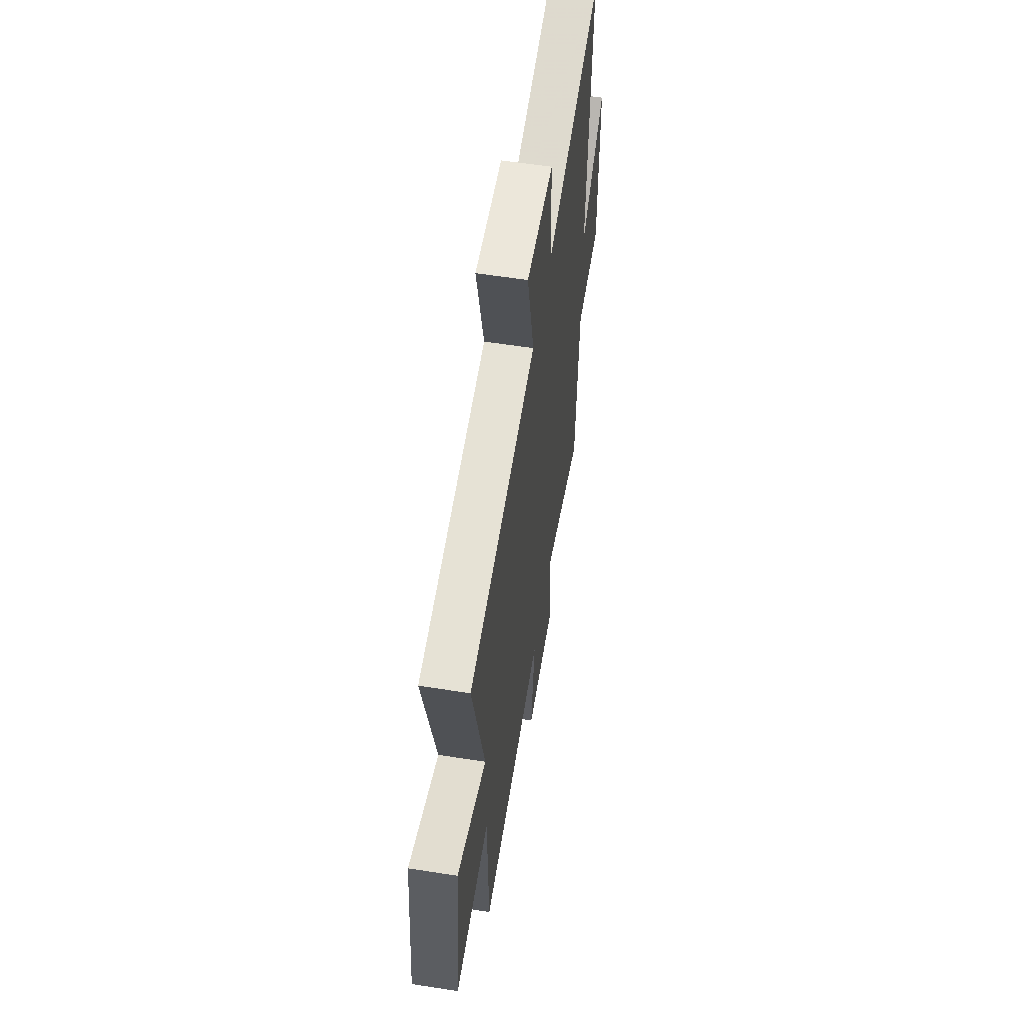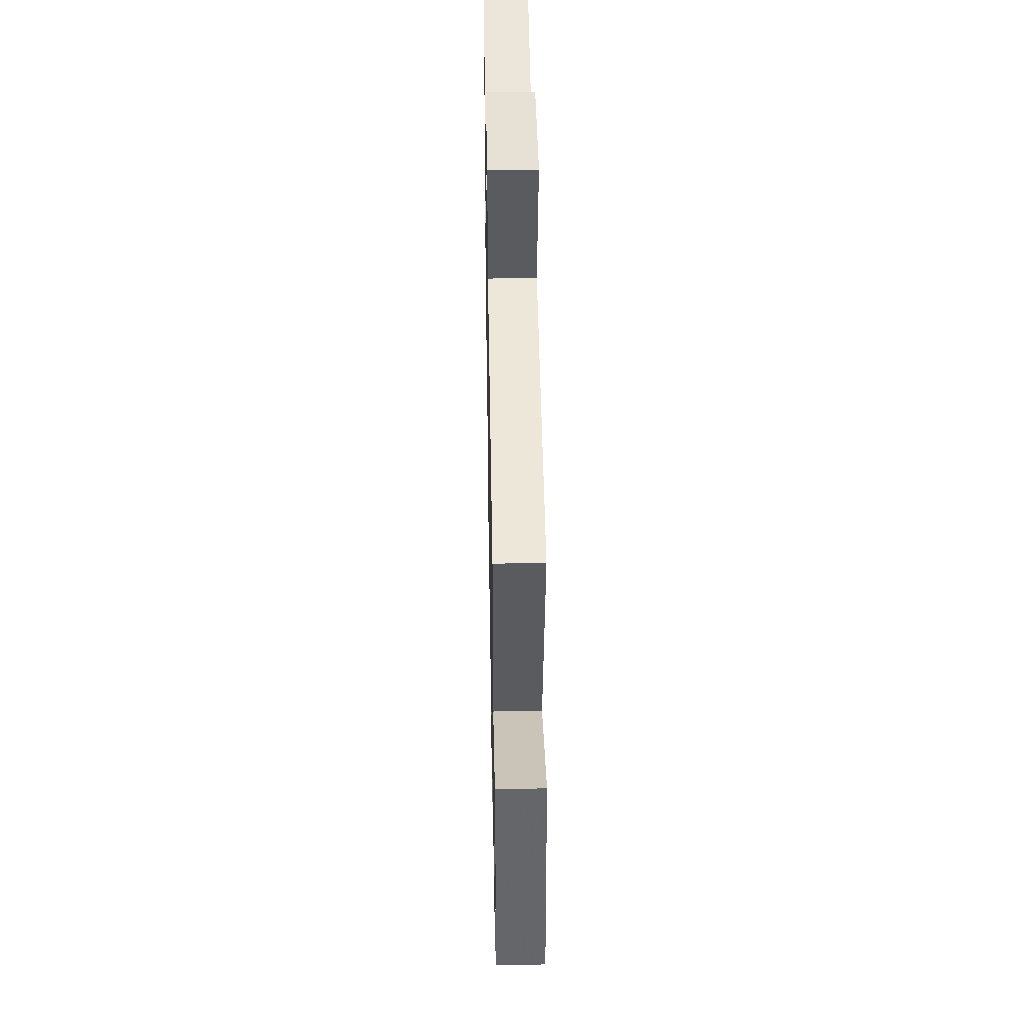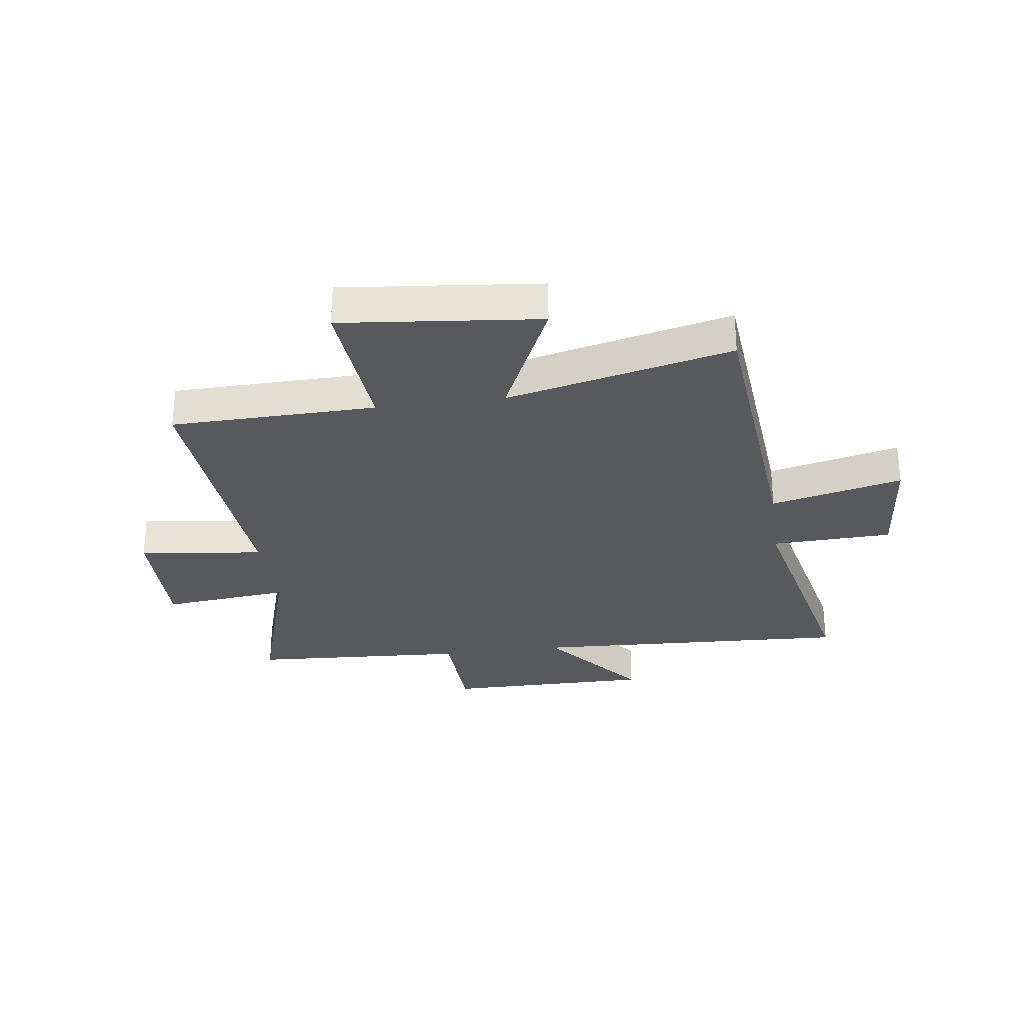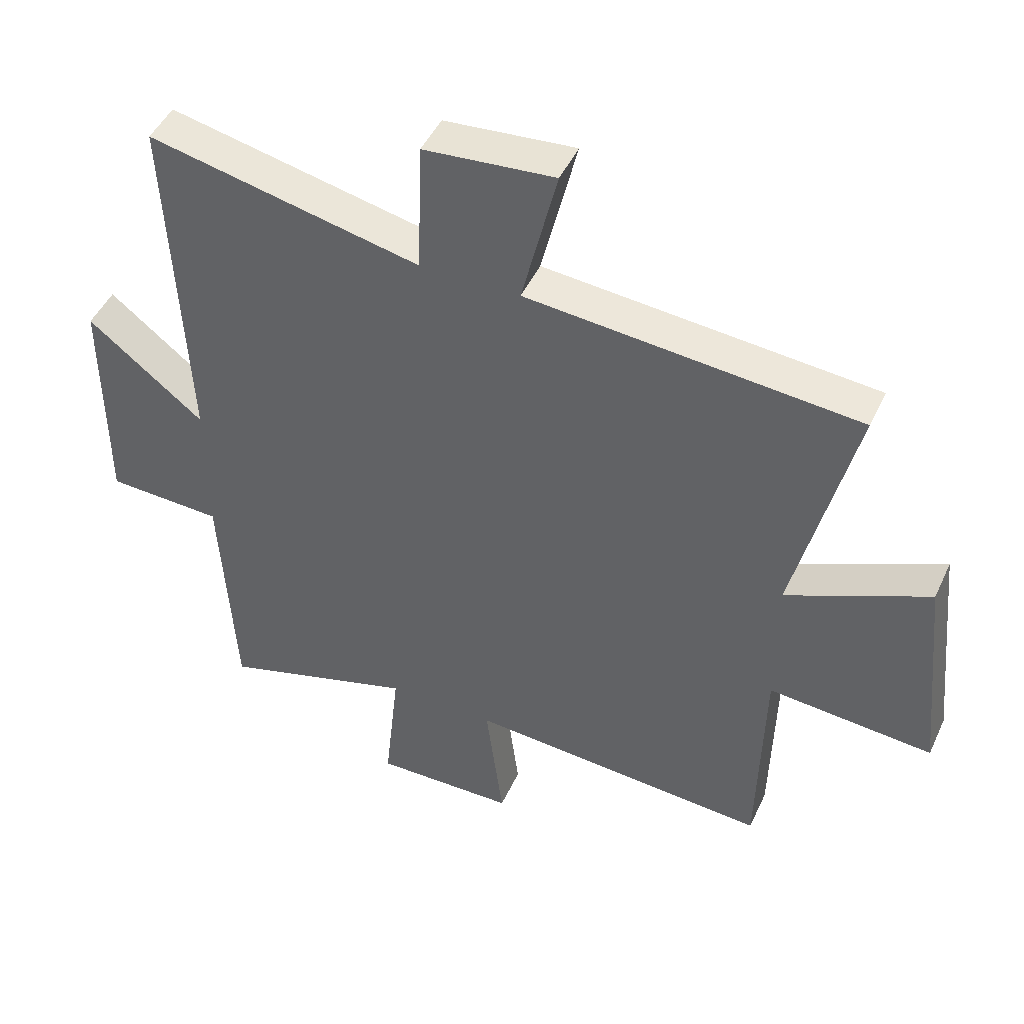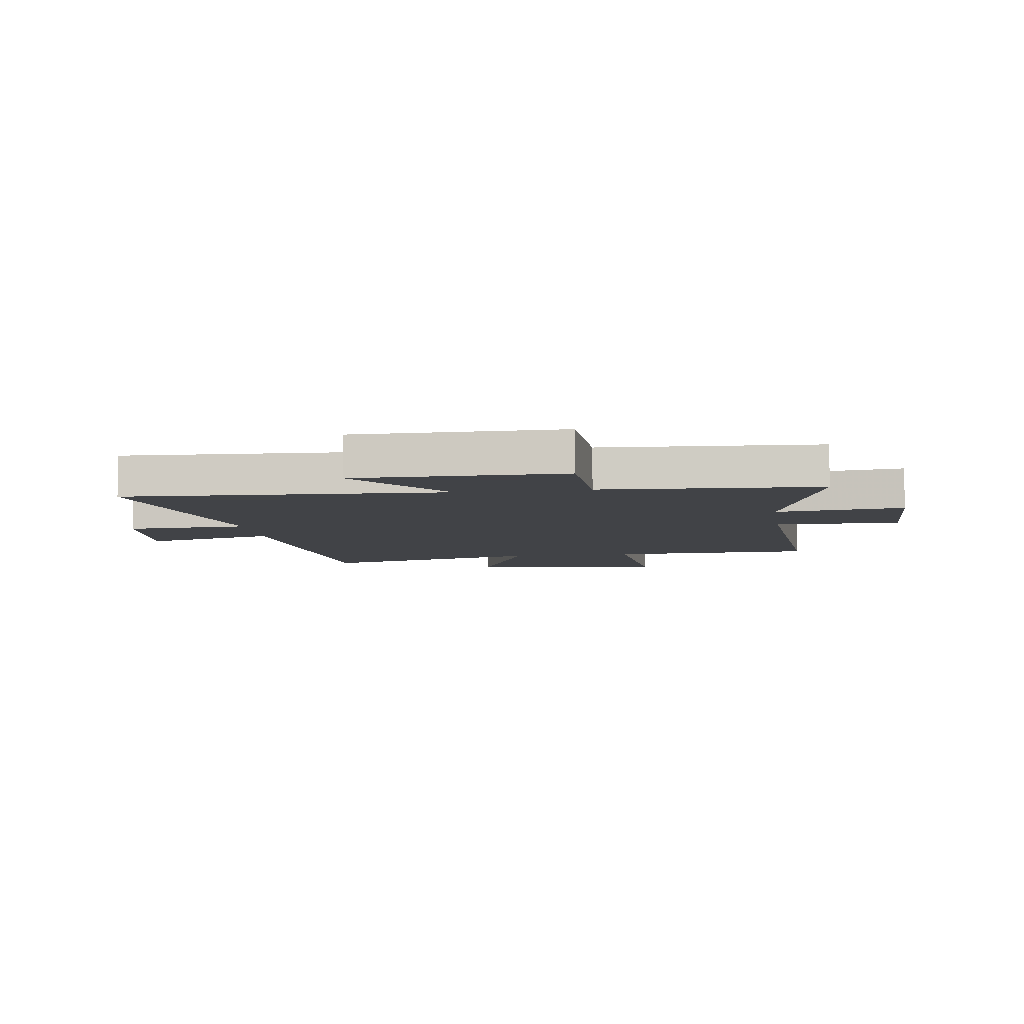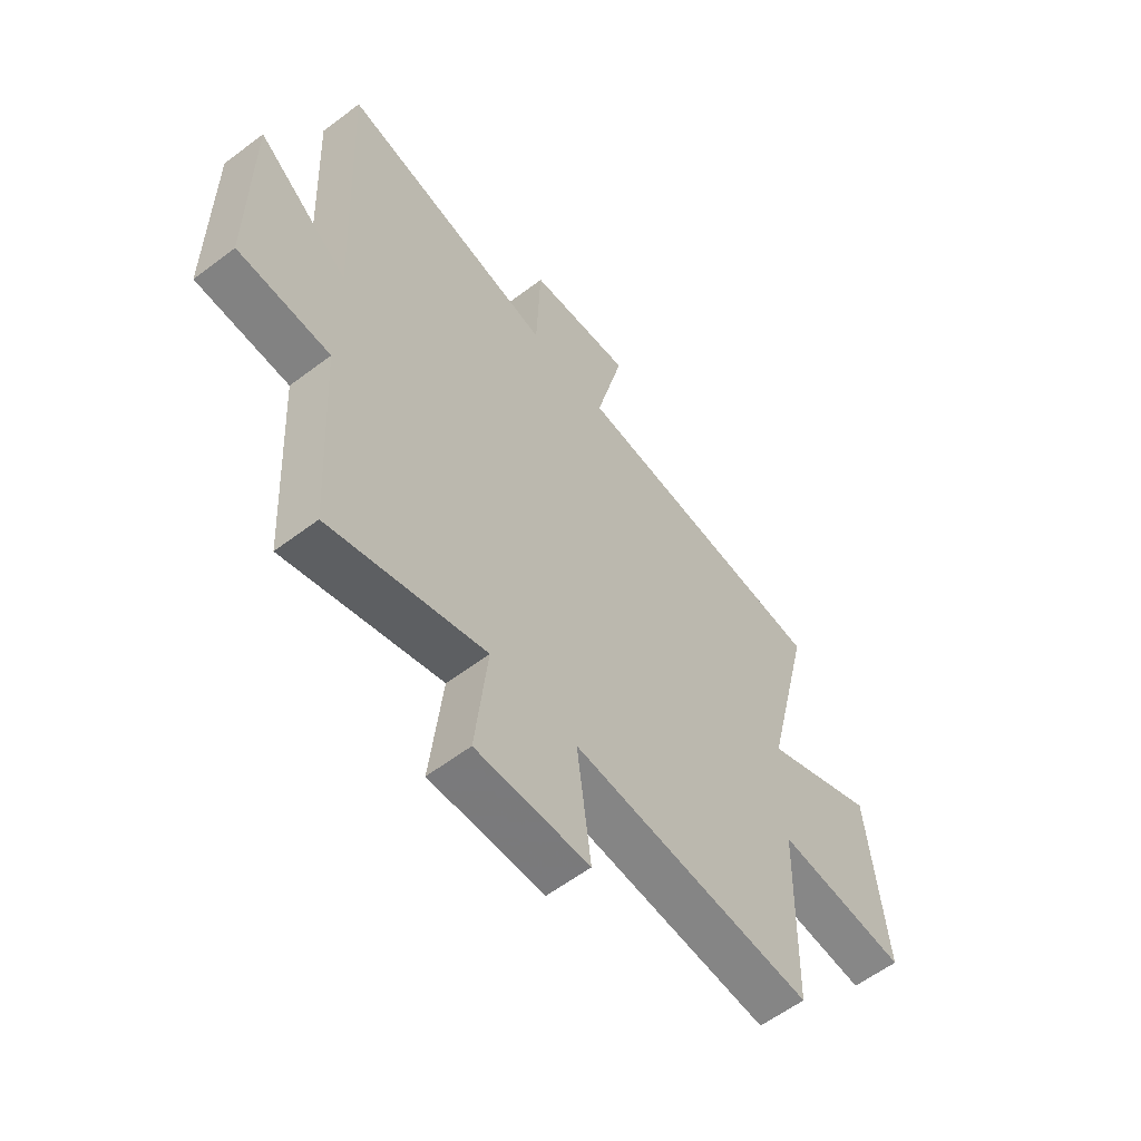
<metadata>
{"format":"obj","ext":"obj","renderer":"f3d","projection":"perspective","resolution":1024,"background":"white","views":[{"elev":58.5,"azim":-80.8,"up":"+Z"},{"elev":44.3,"azim":-91.0,"up":"+Z"},{"elev":-29.1,"azim":-82.3,"up":"+Y"},{"elev":46.8,"azim":-156.0,"up":"+Z"},{"elev":-7.3,"azim":98.1,"up":"+Y"},{"elev":-58.9,"azim":128.0,"up":"+Z"}]}
</metadata>
<code>
v -0.595 0.07 0.453
v -0.068 0.07 0.5
v -0.124 0.07 0.733
v 0.084 0.07 0.715
v 0.092 0.07 0.5
v 0.526 0.07 0.595
v 0.5 0.07 0.023
v 0.685 0.07 0.171
v 0.685 0.07 -0.199
v 0.5 0.07 -0.207
v 0.478 0.07 -0.593
v 0.167 0.07 -0.5
v 0.191 0.07 -0.726
v -0.035 0.07 -0.722
v -0.007 0.07 -0.5
v -0.492 0.07 -0.535
v -0.5 0.07 -0.172
v -0.763 0.07 -0.194
v -0.727 0.07 0.156
v -0.5 0.07 0.054
v -0.595 0 0.453
v -0.068 0 0.5
v -0.124 0 0.733
v 0.084 0 0.715
v 0.092 0 0.5
v 0.526 0 0.595
v 0.5 0 0.023
v 0.685 0 0.171
v 0.685 0 -0.199
v 0.5 0 -0.207
v 0.478 0 -0.593
v 0.167 0 -0.5
v 0.191 0 -0.726
v -0.035 0 -0.722
v -0.007 0 -0.5
v -0.492 0 -0.535
v -0.5 0 -0.172
v -0.763 0 -0.194
v -0.727 0 0.156
v -0.5 0 0.054
f 17 18 19 20
f 15 16 17 20
f 15 20 1 2
f 12 13 14 15
f 12 15 2
f 10 11 12 2
f 7 8 9 10
f 7 10 2 3
f 5 6 7
f 5 7 3
f 3 4 5
f 40 39 38 37
f 40 37 36 35
f 22 21 40 35
f 35 34 33 32
f 22 35 32
f 22 32 31 30
f 30 29 28 27
f 23 22 30 27
f 27 26 25
f 23 27 25
f 25 24 23
f 1 21 22 2
f 2 22 23 3
f 3 23 24 4
f 4 24 25 5
f 5 25 26 6
f 6 26 27 7
f 7 27 28 8
f 8 28 29 9
f 9 29 30 10
f 10 30 31 11
f 11 31 32 12
f 12 32 33 13
f 13 33 34 14
f 14 34 35 15
f 15 35 36 16
f 16 36 37 17
f 17 37 38 18
f 18 38 39 19
f 19 39 40 20
f 20 40 21 1

</code>
